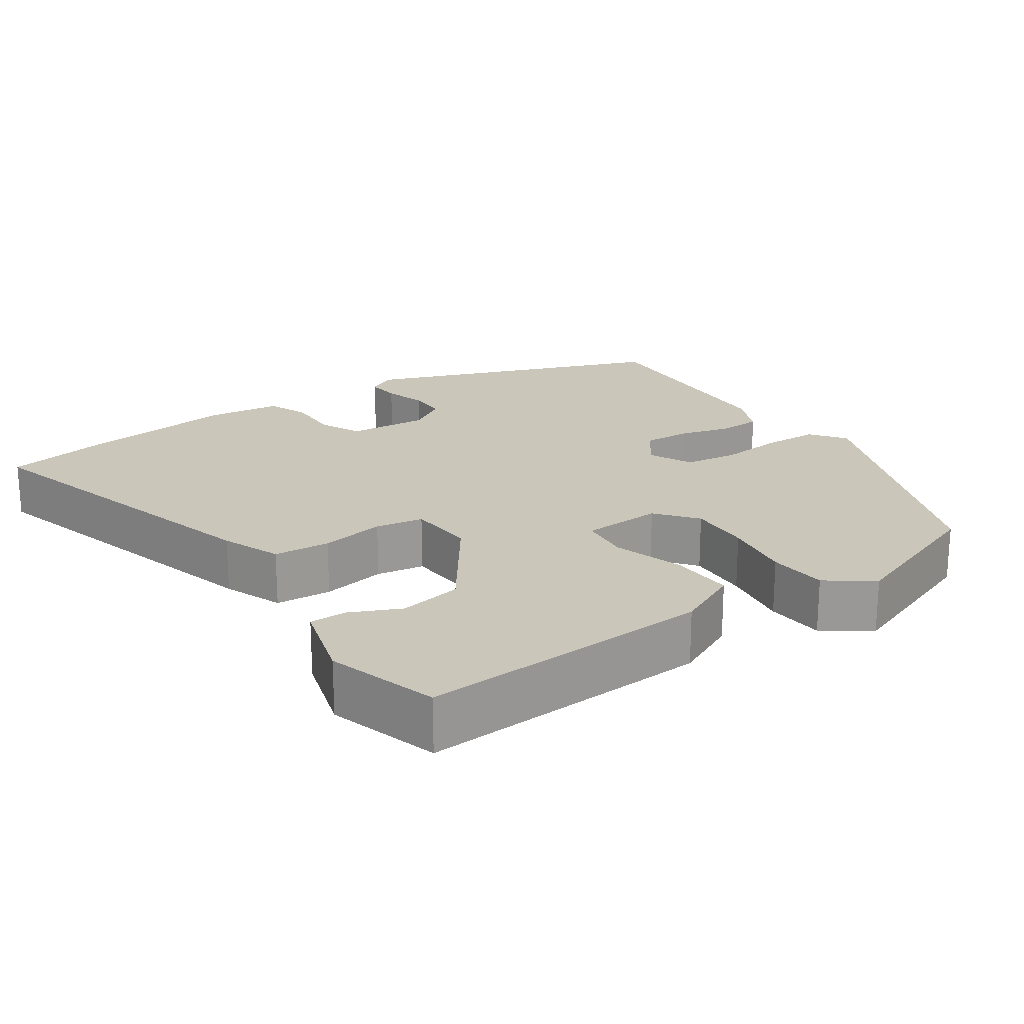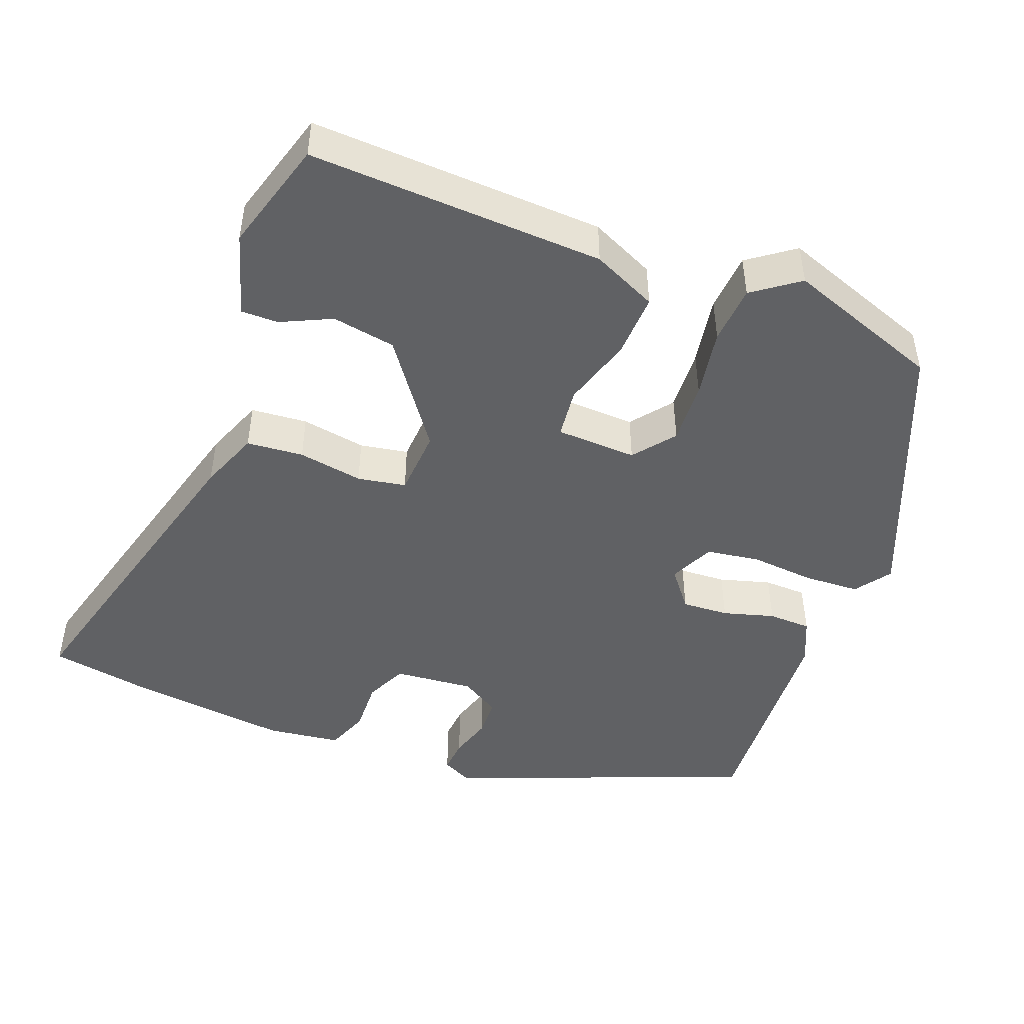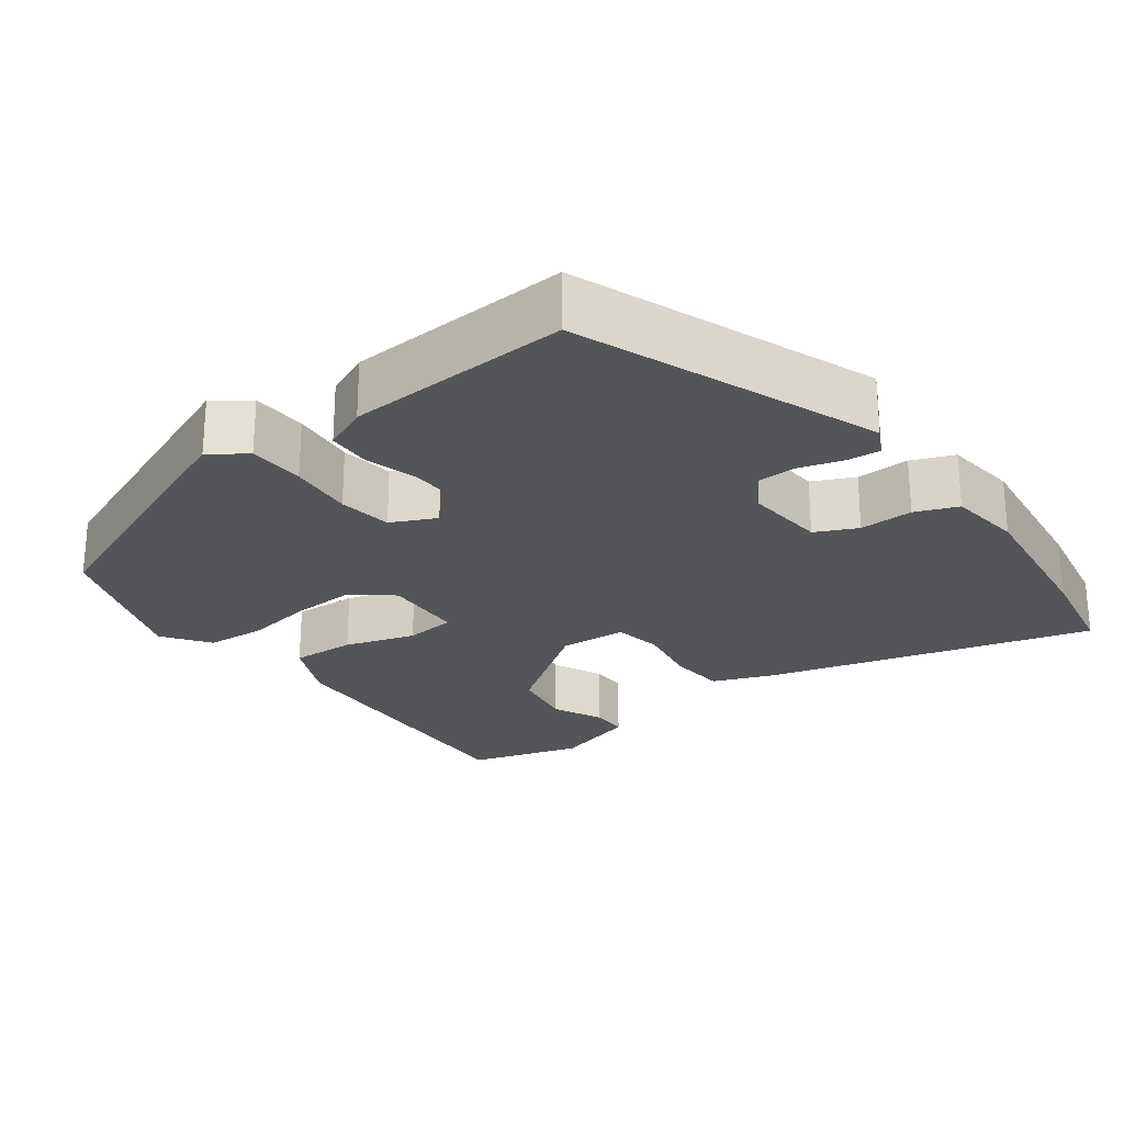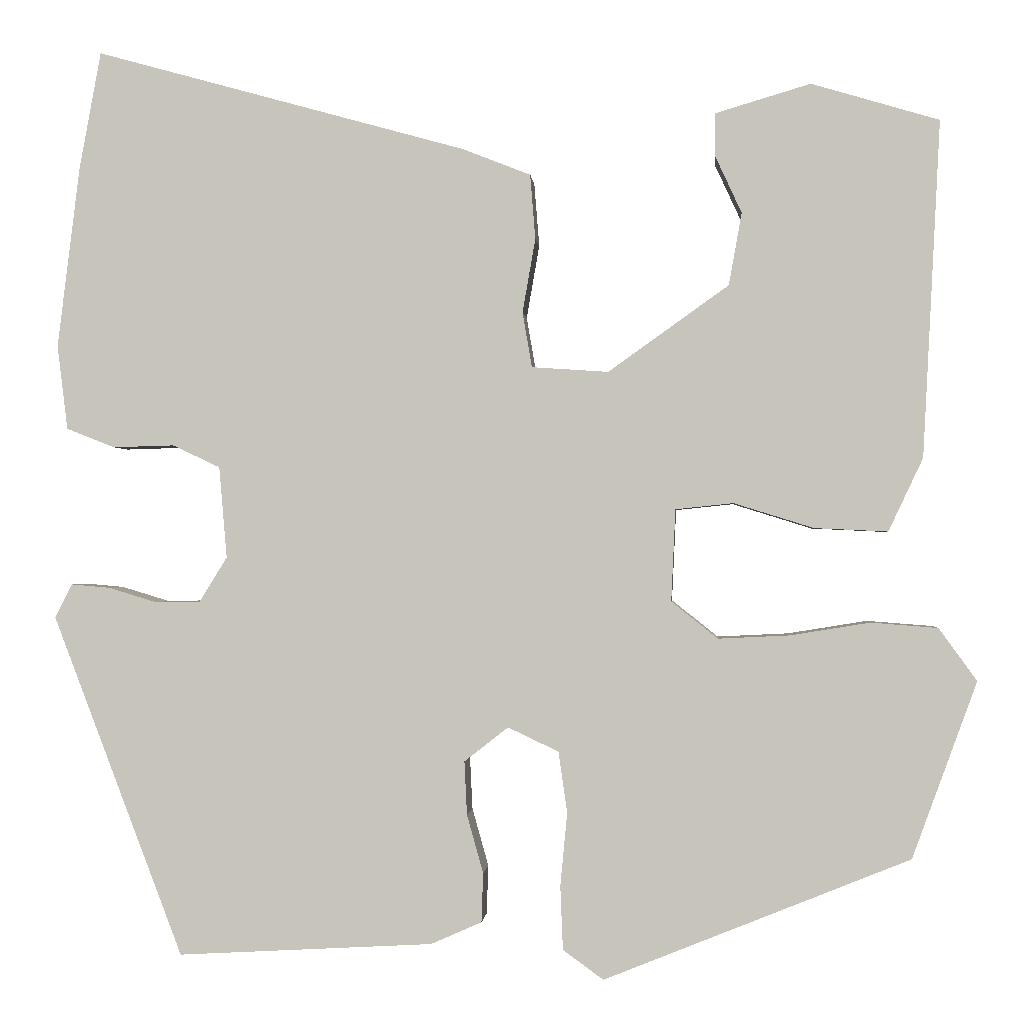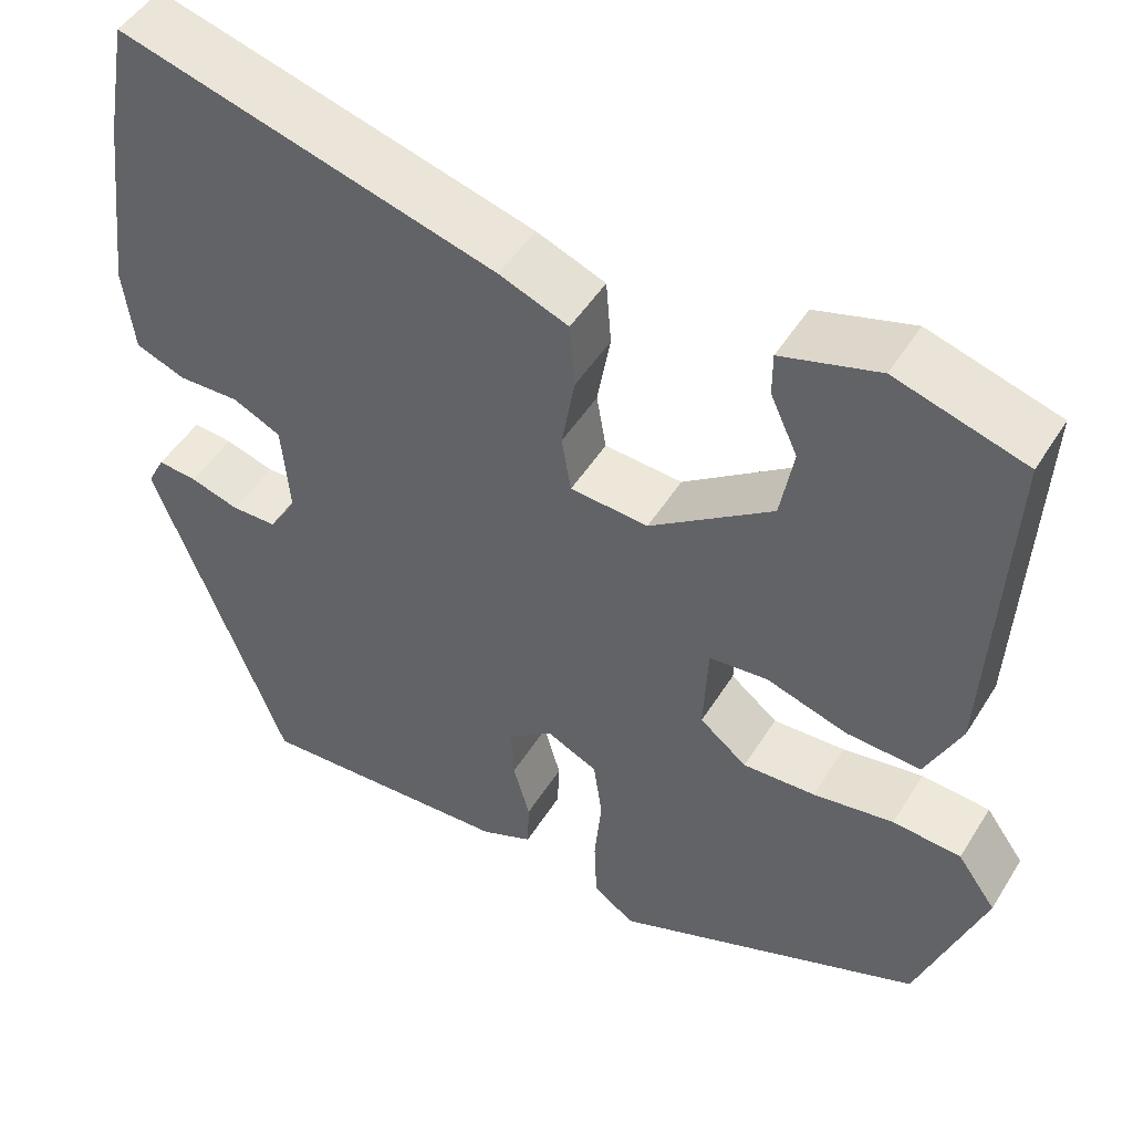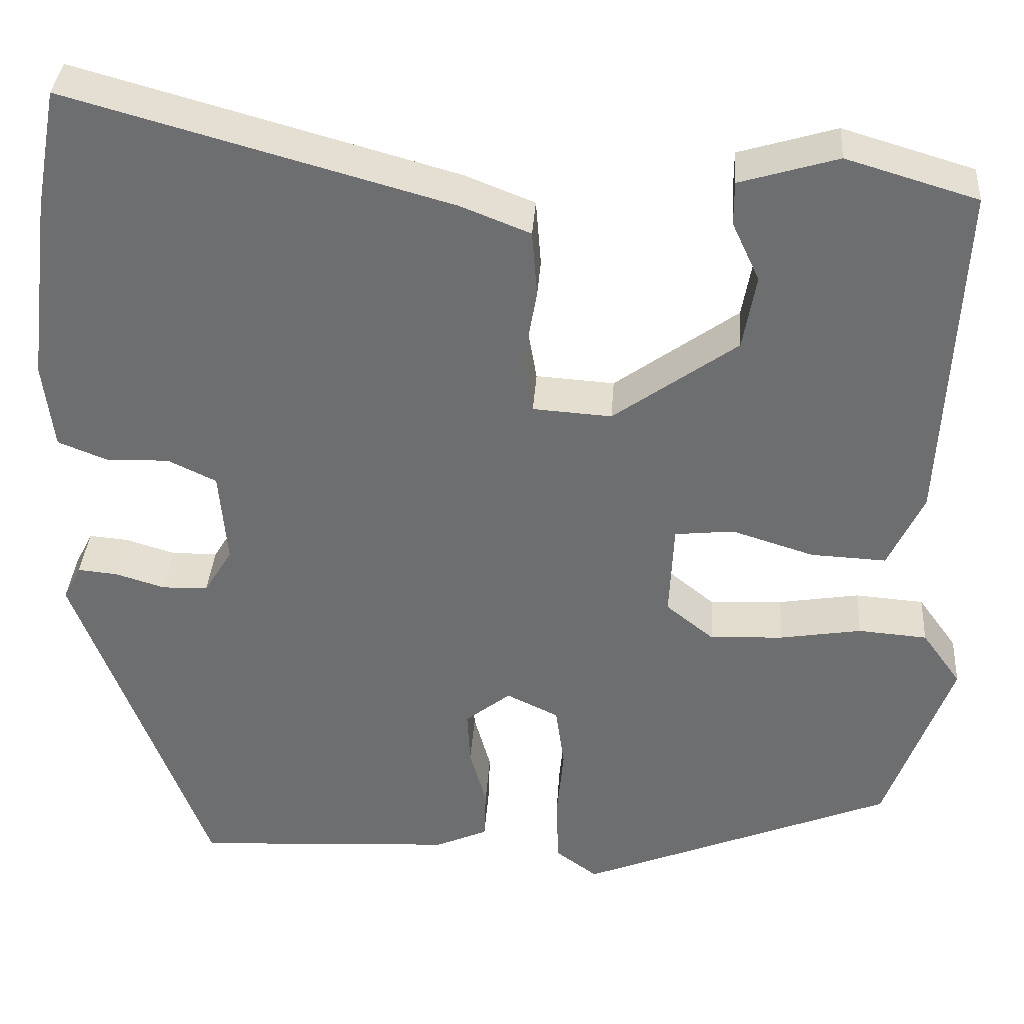
<metadata>
{"format":"obj","ext":"obj","renderer":"f3d","projection":"perspective","resolution":1024,"background":"white","views":[{"elev":21.2,"azim":55.4,"up":"+Y"},{"elev":-46.9,"azim":69.4,"up":"+Y"},{"elev":-24.8,"azim":-143.3,"up":"+Y"},{"elev":-0.8,"azim":4.4,"up":"+Z"},{"elev":48.7,"azim":30.6,"up":"+Z"},{"elev":35.3,"azim":3.9,"up":"+Z"}]}
</metadata>
<code>
v 0.464 0.07 -0.368
v 0.109 0.07 -0.511
v 0.062 0.07 -0.477
v 0.059 0.07 -0.403
v 0.067 0.07 -0.318
v 0.057 0.07 -0.247
v -0.002 0.07 -0.219
v -0.053 0.07 -0.259
v -0.05 0.07 -0.321
v -0.031 0.07 -0.389
v -0.033 0.07 -0.446
v -0.092 0.07 -0.472
v -0.388 0.07 -0.488
v -0.539 0.07 -0.092
v -0.519 0.07 -0.053
v -0.474 0.07 -0.057
v -0.418 0.07 -0.074
v -0.366 0.07 -0.073
v -0.334 0.07 -0.021
v -0.343 0.07 0.085
v -0.398 0.07 0.111
v -0.469 0.07 0.109
v -0.525 0.07 0.131
v -0.537 0.07 0.229
v -0.511 0.07 0.44
v -0.486 0.07 0.576
v -0.055 0.07 0.457
v 0.024 0.07 0.426
v 0.03 0.07 0.351
v 0.015 0.07 0.265
v 0.026 0.07 0.201
v 0.115 0.07 0.195
v 0.255 0.07 0.295
v 0.27 0.07 0.379
v 0.239 0.07 0.446
v 0.239 0.07 0.495
v 0.35 0.07 0.528
v 0.498 0.07 0.484
v 0.478 0.07 0.094
v 0.438 0.07 0.009
v 0.353 0.07 0.013
v 0.26 0.07 0.042
v 0.193 0.07 0.035
v 0.188 0.07 -0.072
v 0.242 0.07 -0.115
v 0.325 0.07 -0.111
v 0.417 0.07 -0.096
v 0.495 0.07 -0.102
v 0.539 0.07 -0.163
v 0.464 0 -0.368
v 0.109 0 -0.511
v 0.062 0 -0.477
v 0.059 0 -0.403
v 0.067 0 -0.318
v 0.057 0 -0.247
v -0.002 0 -0.219
v -0.053 0 -0.259
v -0.05 0 -0.321
v -0.031 0 -0.389
v -0.033 0 -0.446
v -0.092 0 -0.472
v -0.388 0 -0.488
v -0.539 0 -0.092
v -0.519 0 -0.053
v -0.474 0 -0.057
v -0.418 0 -0.074
v -0.366 0 -0.073
v -0.334 0 -0.021
v -0.343 0 0.085
v -0.398 0 0.111
v -0.469 0 0.109
v -0.525 0 0.131
v -0.537 0 0.229
v -0.511 0 0.44
v -0.486 0 0.576
v -0.055 0 0.457
v 0.024 0 0.426
v 0.03 0 0.351
v 0.015 0 0.265
v 0.026 0 0.201
v 0.115 0 0.195
v 0.255 0 0.295
v 0.27 0 0.379
v 0.239 0 0.446
v 0.239 0 0.495
v 0.35 0 0.528
v 0.498 0 0.484
v 0.478 0 0.094
v 0.438 0 0.009
v 0.353 0 0.013
v 0.26 0 0.042
v 0.193 0 0.035
v 0.188 0 -0.072
v 0.242 0 -0.115
v 0.325 0 -0.111
v 0.417 0 -0.096
v 0.495 0 -0.102
v 0.539 0 -0.163
f 3 4 5
f 2 3 5
f 1 2 5
f 49 1 5
f 48 49 5
f 47 48 5
f 46 47 5
f 45 46 5 6
f 44 45 6 7
f 43 44 7
f 40 41 42
f 39 40 42
f 38 39 42
f 37 38 42
f 37 42 43
f 34 35 36 37
f 33 34 37
f 33 37 43
f 43 7 8
f 33 43 8
f 32 33 8
f 28 29 30
f 27 28 30
f 26 27 30
f 25 26 30
f 24 25 30
f 23 24 30
f 22 23 30
f 21 22 30
f 20 21 30 31
f 31 32 8
f 20 31 8
f 19 20 8
f 15 16 17
f 14 15 17
f 13 14 17
f 12 13 17
f 11 12 17
f 10 11 17
f 9 10 17
f 9 17 18
f 8 9 18 19
f 54 53 52
f 54 52 51
f 54 51 50
f 54 50 98
f 54 98 97
f 54 97 96
f 54 96 95
f 55 54 95 94
f 56 55 94 93
f 56 93 92
f 91 90 89
f 91 89 88
f 91 88 87
f 91 87 86
f 92 91 86
f 86 85 84 83
f 86 83 82
f 92 86 82
f 57 56 92
f 57 92 82
f 57 82 81
f 79 78 77
f 79 77 76
f 79 76 75
f 79 75 74
f 79 74 73
f 79 73 72
f 79 72 71
f 79 71 70
f 80 79 70 69
f 57 81 80
f 57 80 69
f 57 69 68
f 66 65 64
f 66 64 63
f 66 63 62
f 66 62 61
f 66 61 60
f 66 60 59
f 66 59 58
f 67 66 58
f 68 67 58 57
f 1 50 51 2
f 2 51 52 3
f 3 52 53 4
f 4 53 54 5
f 5 54 55 6
f 6 55 56 7
f 7 56 57 8
f 8 57 58 9
f 9 58 59 10
f 10 59 60 11
f 11 60 61 12
f 12 61 62 13
f 13 62 63 14
f 14 63 64 15
f 15 64 65 16
f 16 65 66 17
f 17 66 67 18
f 18 67 68 19
f 19 68 69 20
f 20 69 70 21
f 21 70 71 22
f 22 71 72 23
f 23 72 73 24
f 24 73 74 25
f 25 74 75 26
f 26 75 76 27
f 27 76 77 28
f 28 77 78 29
f 29 78 79 30
f 30 79 80 31
f 31 80 81 32
f 32 81 82 33
f 33 82 83 34
f 34 83 84 35
f 35 84 85 36
f 36 85 86 37
f 37 86 87 38
f 38 87 88 39
f 39 88 89 40
f 40 89 90 41
f 41 90 91 42
f 42 91 92 43
f 43 92 93 44
f 44 93 94 45
f 45 94 95 46
f 46 95 96 47
f 47 96 97 48
f 48 97 98 49
f 49 98 50 1

</code>
